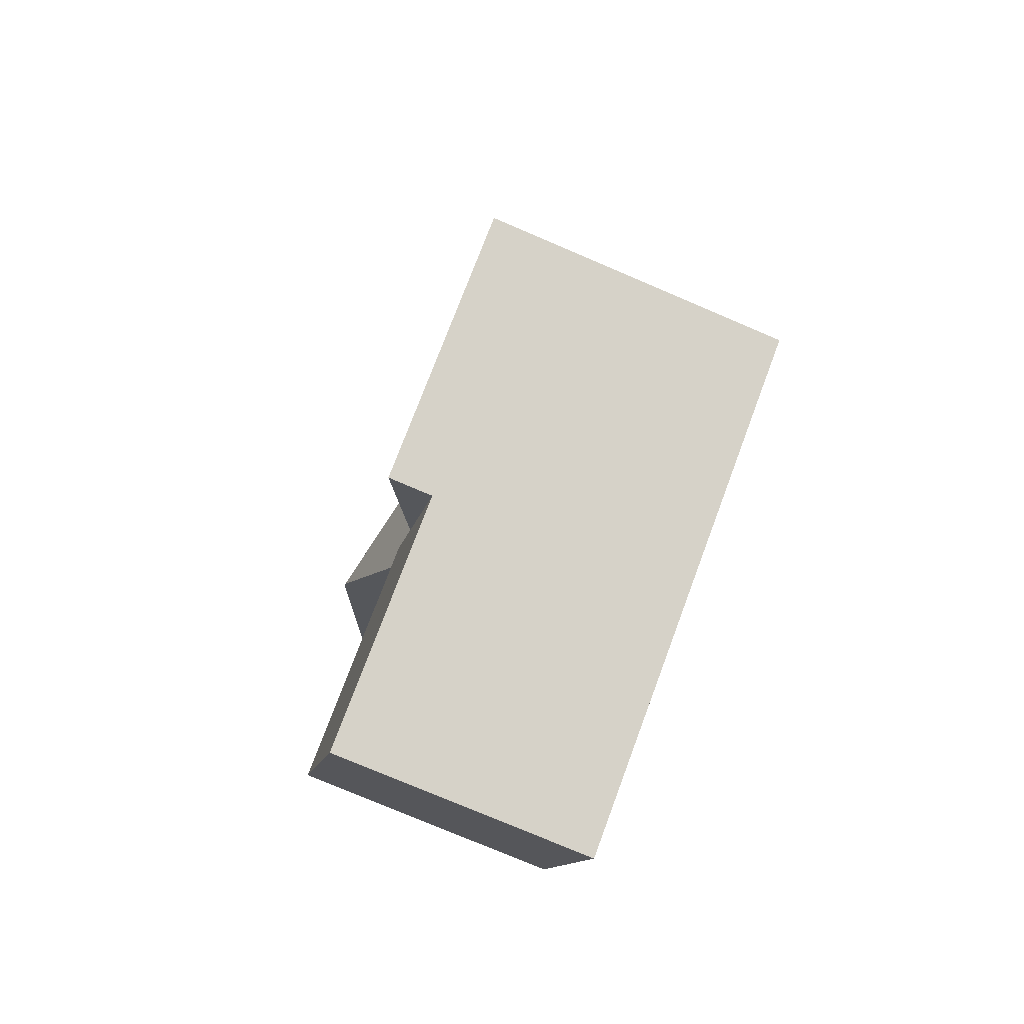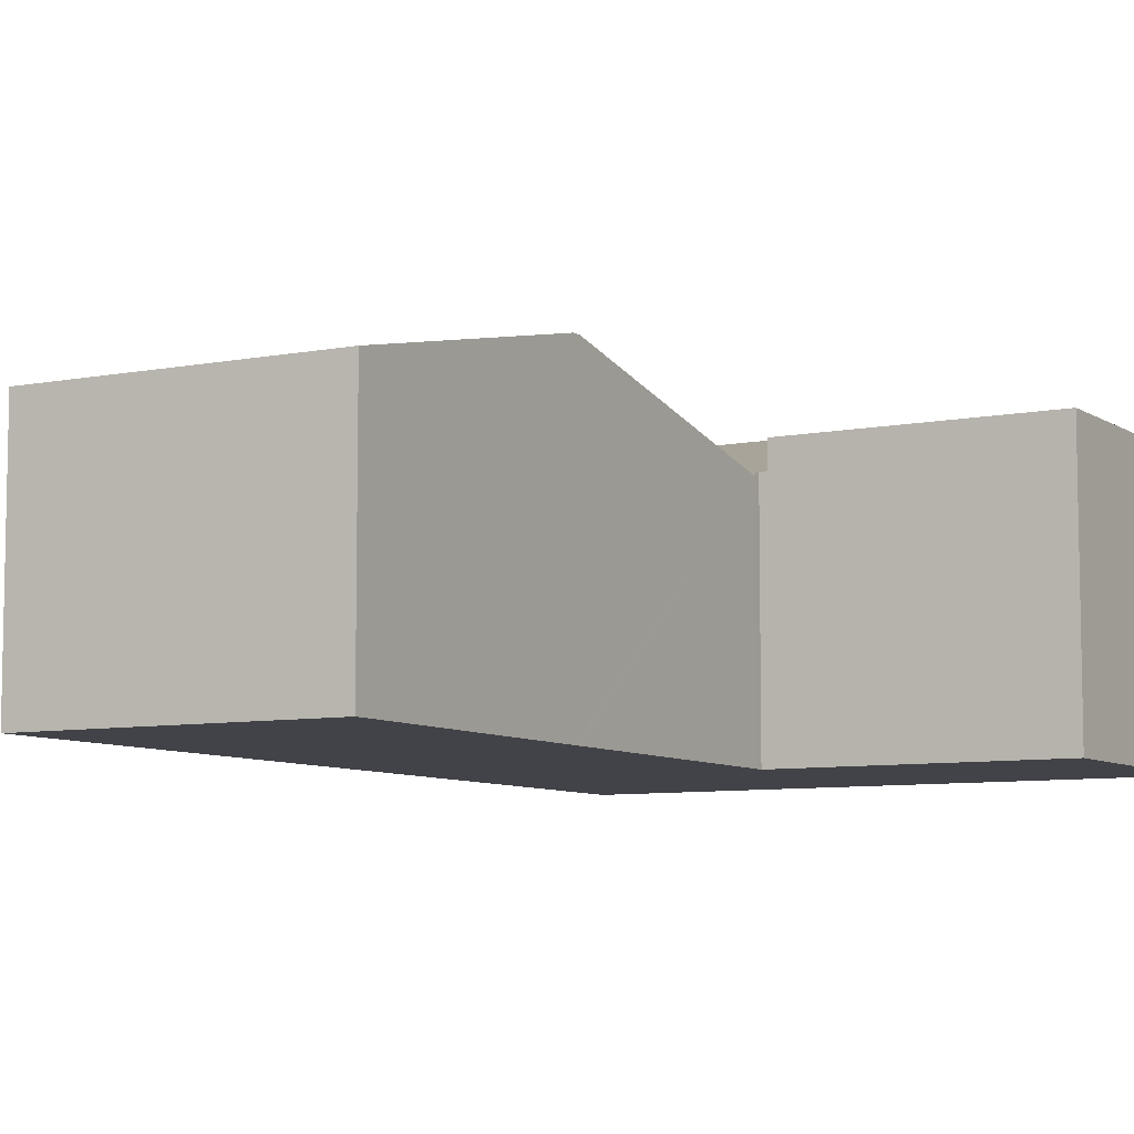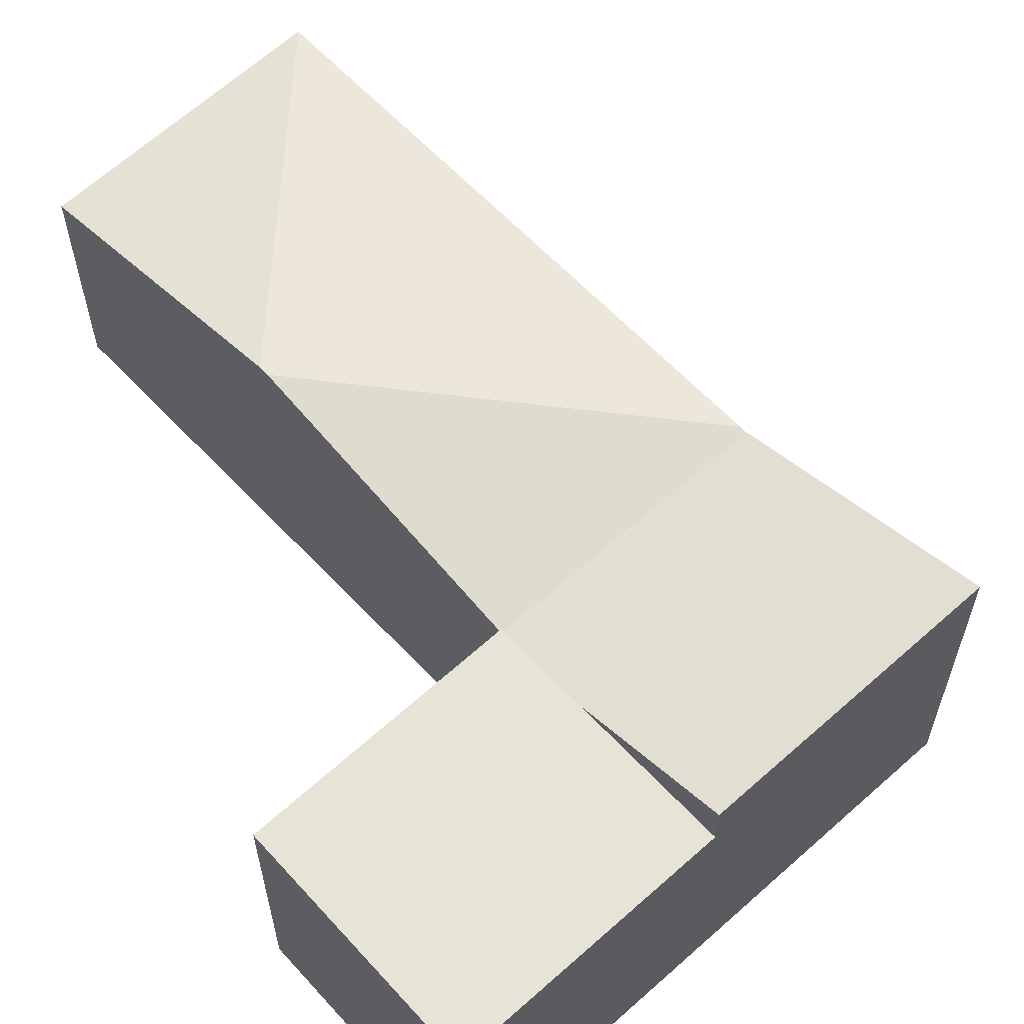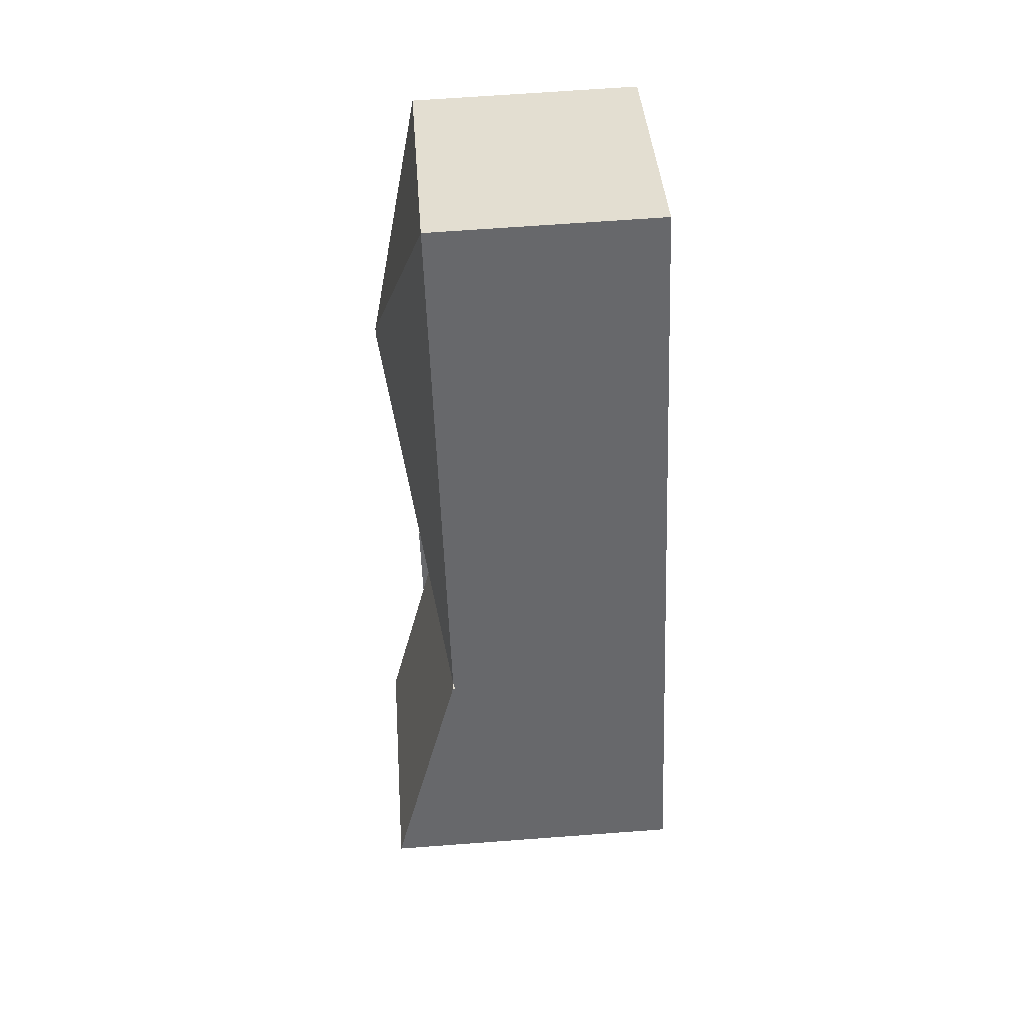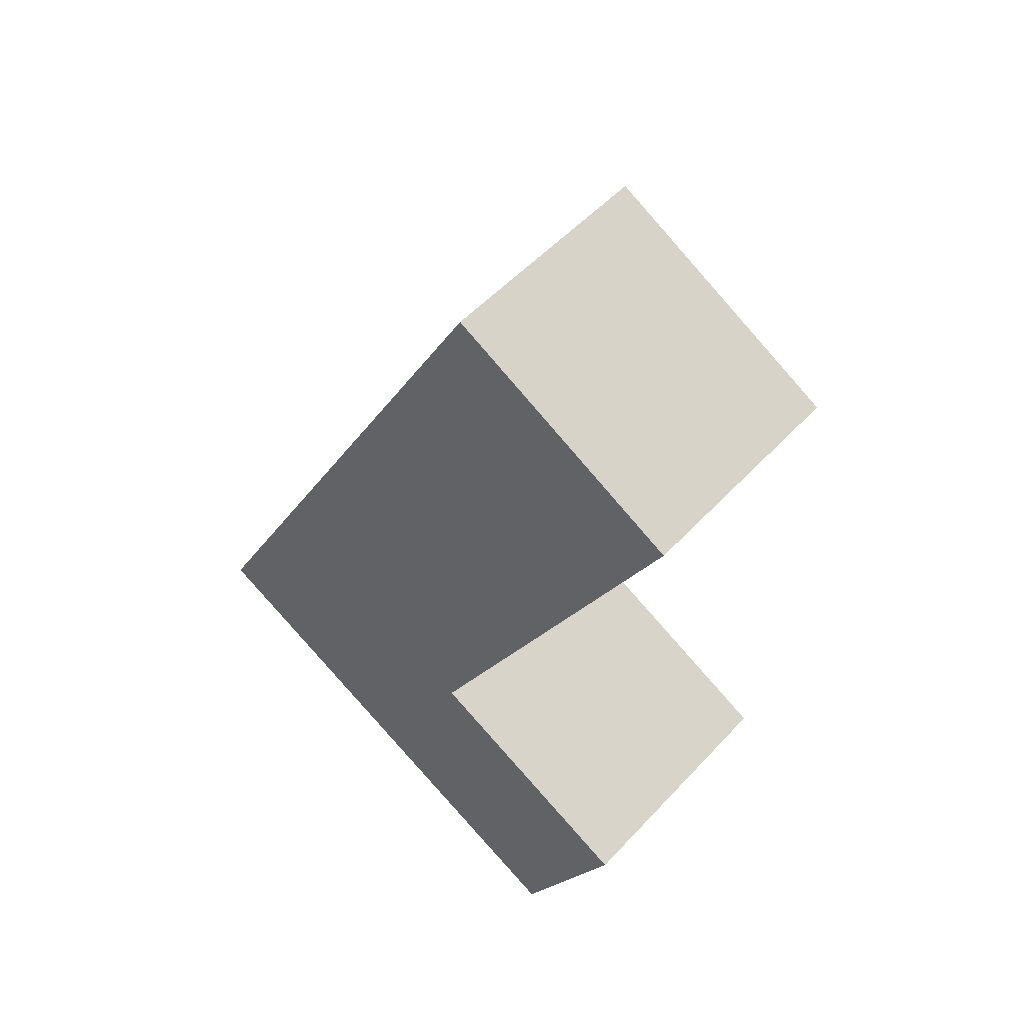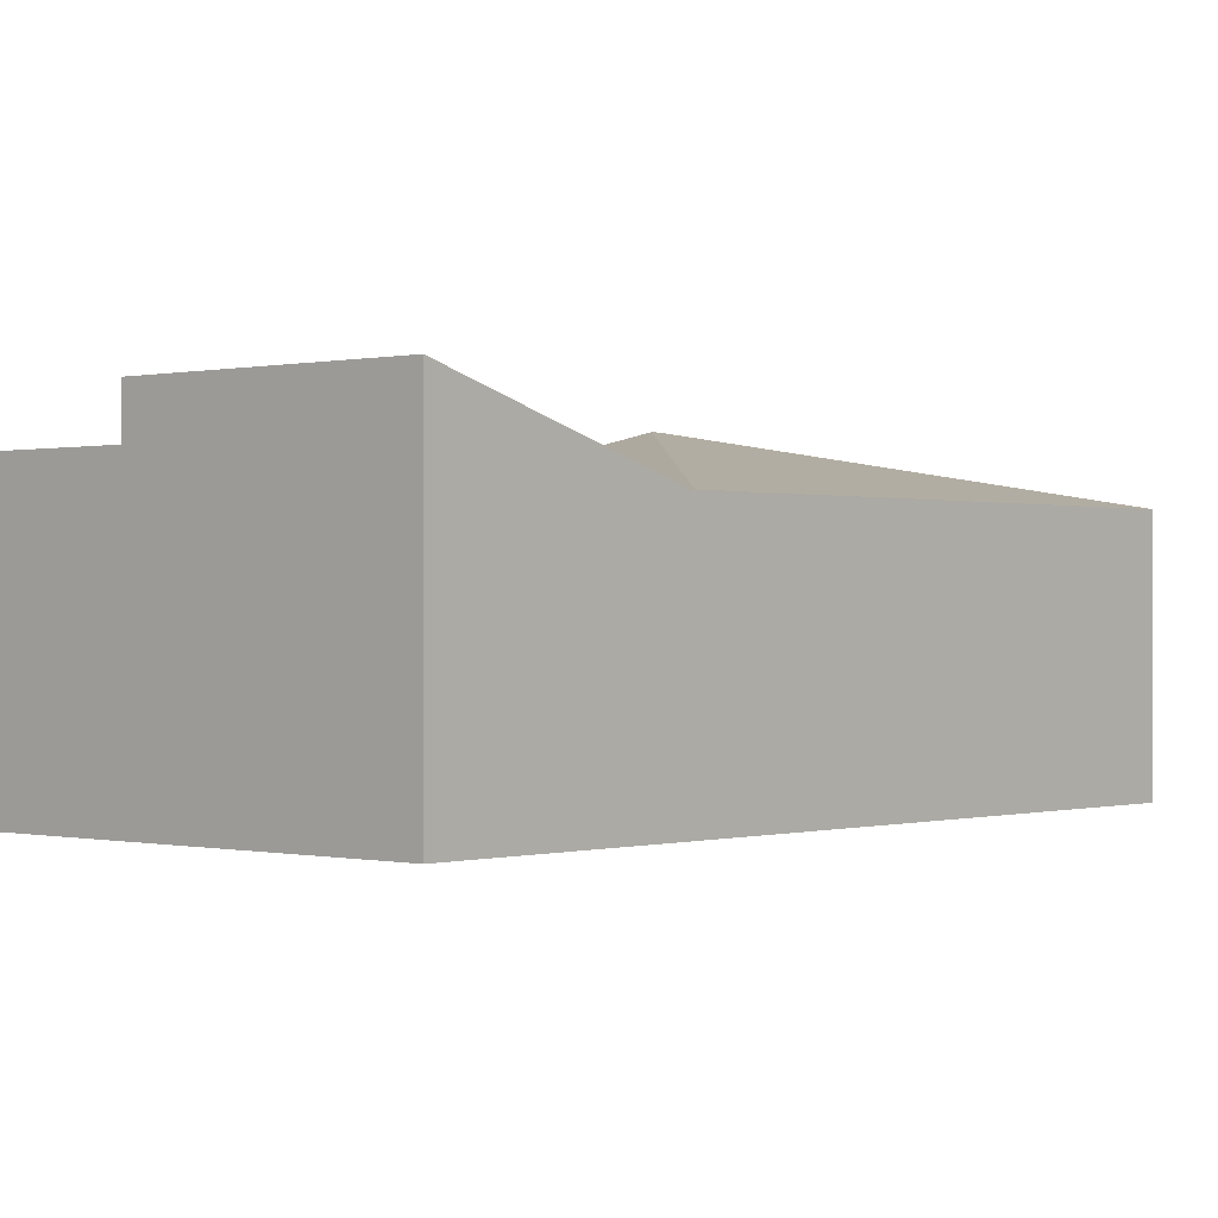
<metadata>
{"format":"obj","ext":"obj","renderer":"f3d","projection":"perspective","resolution":1024,"background":"white","views":[{"elev":-76.9,"azim":-113.1,"up":"+Z"},{"elev":-7.6,"azim":57.8,"up":"+Y"},{"elev":61.8,"azim":165.3,"up":"+Y"},{"elev":66.2,"azim":-94.3,"up":"+Z"},{"elev":52.2,"azim":41.2,"up":"+Z"},{"elev":-0.0,"azim":-110.4,"up":"+Y"}]}
</metadata>
<code>
v  6.749 3.942 4.688
v  5.238 3.14 9.769
v  8.509 3.141 7.95
v  1.626 3.14 3.033
v  6.69 3.942 4.577
v  4.883 3.119 1.228
v  1.579 3.119 2.945
v  1.579 -1.803e-16 2.945
v  5.238 -5.982e-16 9.769
v  1.626 -1.857e-16 3.033
v  8.509 -4.868e-16 7.95
v  6.749 -2.871e-16 4.688
v  6.69 -2.803e-16 4.577
v  4.883 -7.519e-17 1.228
v  4.354 3.541 0.018
v  4.832 3.179 1.134
v  4.926 3.18 1.084
v  1.579 3.148 2.945
v  4.883 3.148 1.228
v  3.397 4.145 -1.766
v  0 4.145 2.538e-16
v  4.832 -6.944e-17 1.134
v  4.926 -6.638e-17 1.084
v  3.397 1.081e-16 -1.766
v  4.354 -1.102e-18 0.018
v  0 0 0
v  6.514 3.541 -3.387
v  4.926 3.541 1.084
v  7.982 3.541 -0.54
v  3.397 3.541 -1.766
v  7.982 3.307e-17 -0.54
v  6.514 2.074e-16 -3.387
g defaultobject
f 1 2 3
f 1 4 2
f 4 1 5
f 6 4 5
f 4 6 7
f 7 2 4
f 2 7 8
f 2 8 9
f 9 8 10
f 2 11 3
f 11 2 9
f 11 1 3
f 1 11 12
f 1 12 5
f 5 12 6
f 6 12 13
f 6 13 14
f 14 7 6
f 7 14 8
f 10 11 9
f 11 10 8
f 11 8 12
f 12 8 14
f 12 14 13
f 15 16 17
f 16 18 19
f 18 16 15
f 18 15 20
f 18 20 21
f 19 22 16
f 22 19 14
f 23 15 17
f 15 23 20
f 20 23 24
f 24 23 25
f 16 23 17
f 23 16 22
f 8 19 18
f 19 8 14
f 24 21 20
f 21 24 26
f 26 18 21
f 18 26 8
f 25 26 24
f 26 25 23
f 26 23 22
f 26 22 14
f 26 14 8
f 27 28 29
f 28 27 30
f 28 30 15
f 24 15 30
f 15 24 28
f 28 24 23
f 23 24 25
f 23 29 28
f 29 23 31
f 31 27 29
f 27 31 32
f 32 30 27
f 30 32 24
f 25 31 23
f 31 25 24
f 31 24 32

</code>
